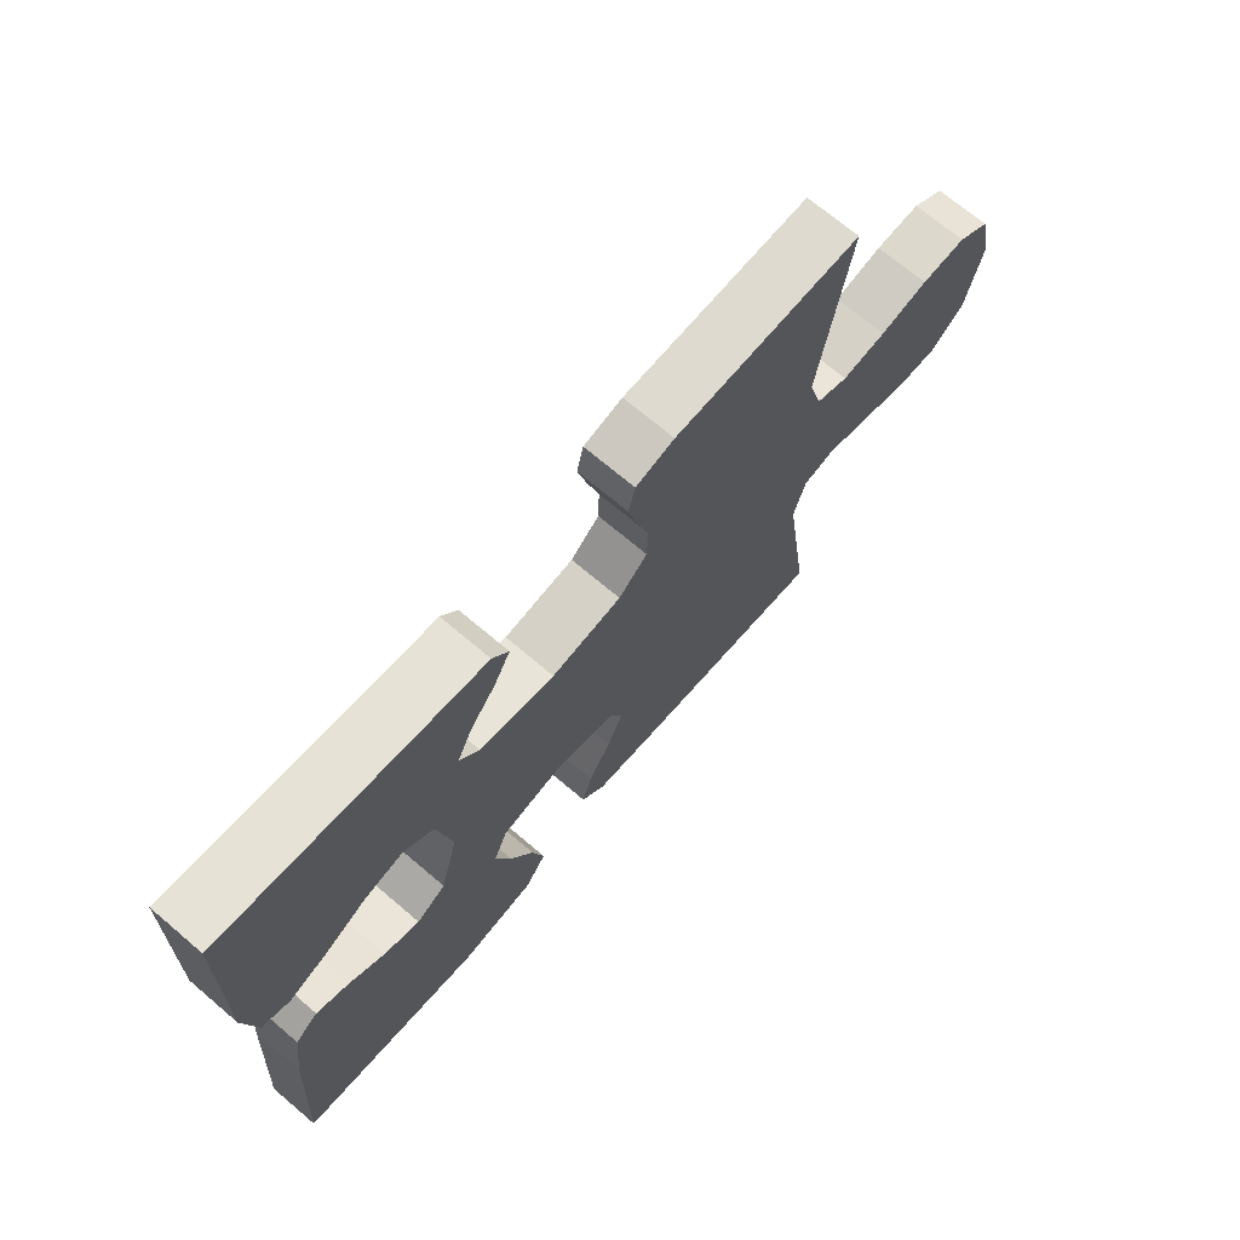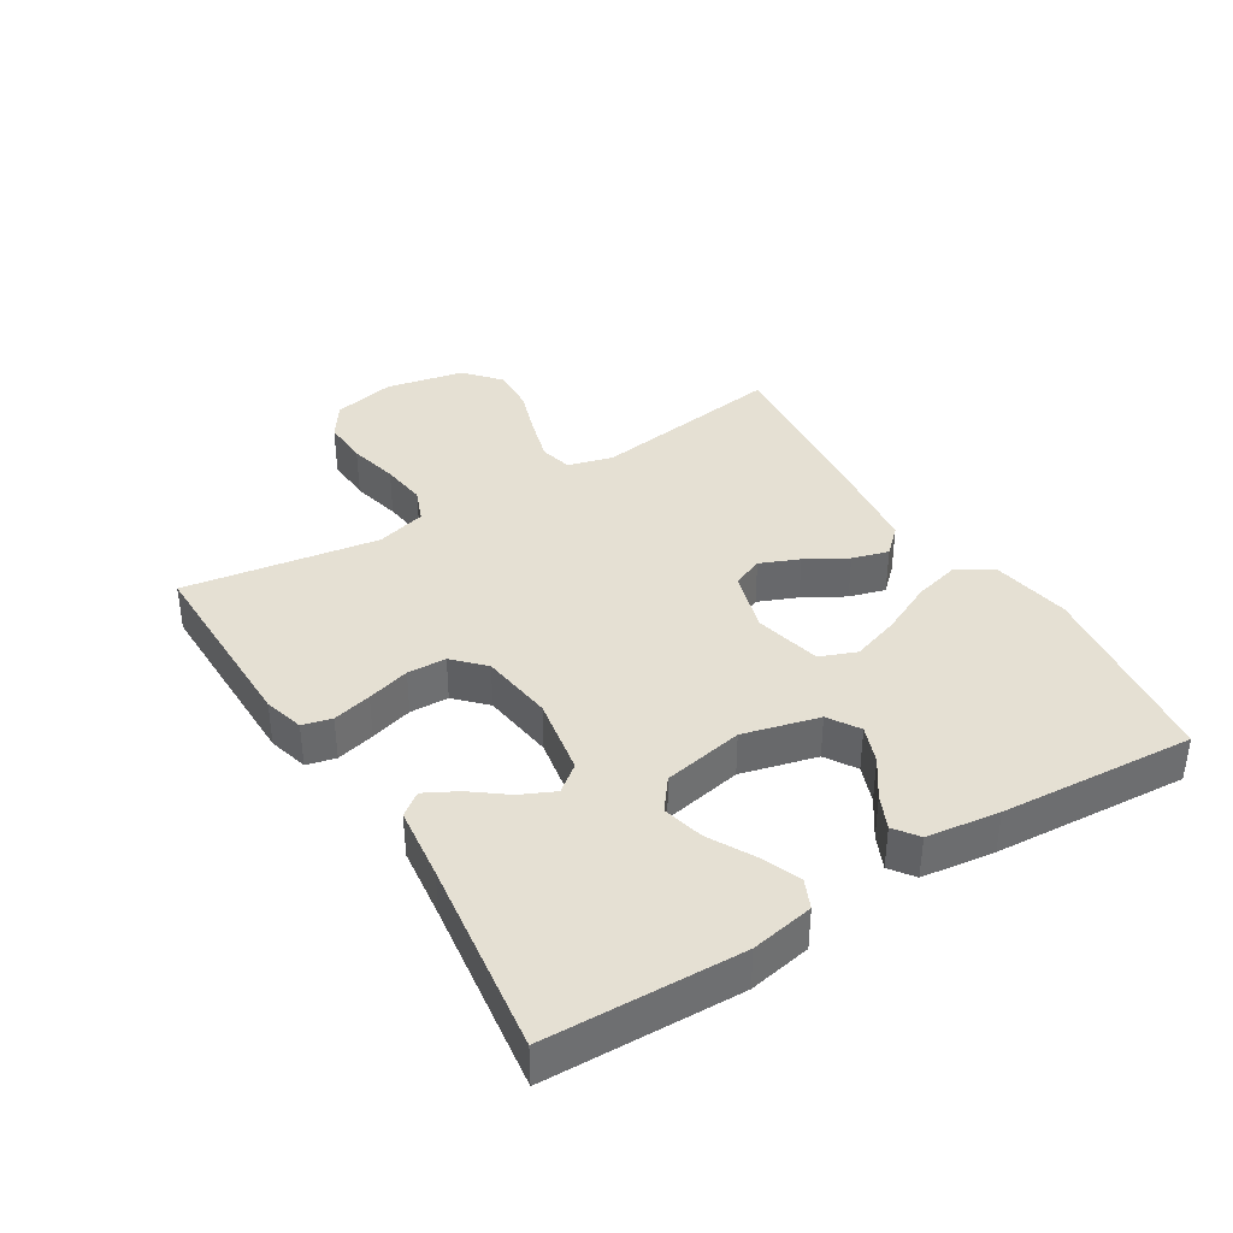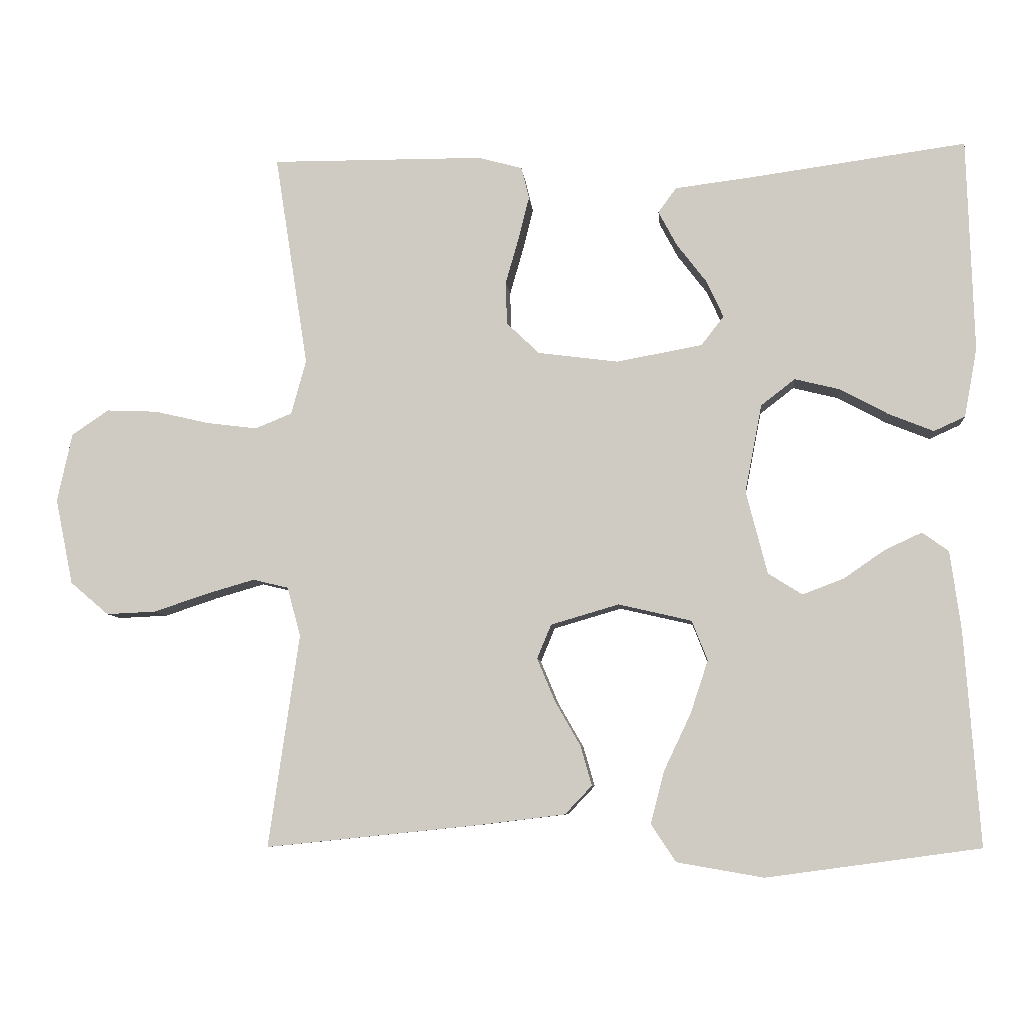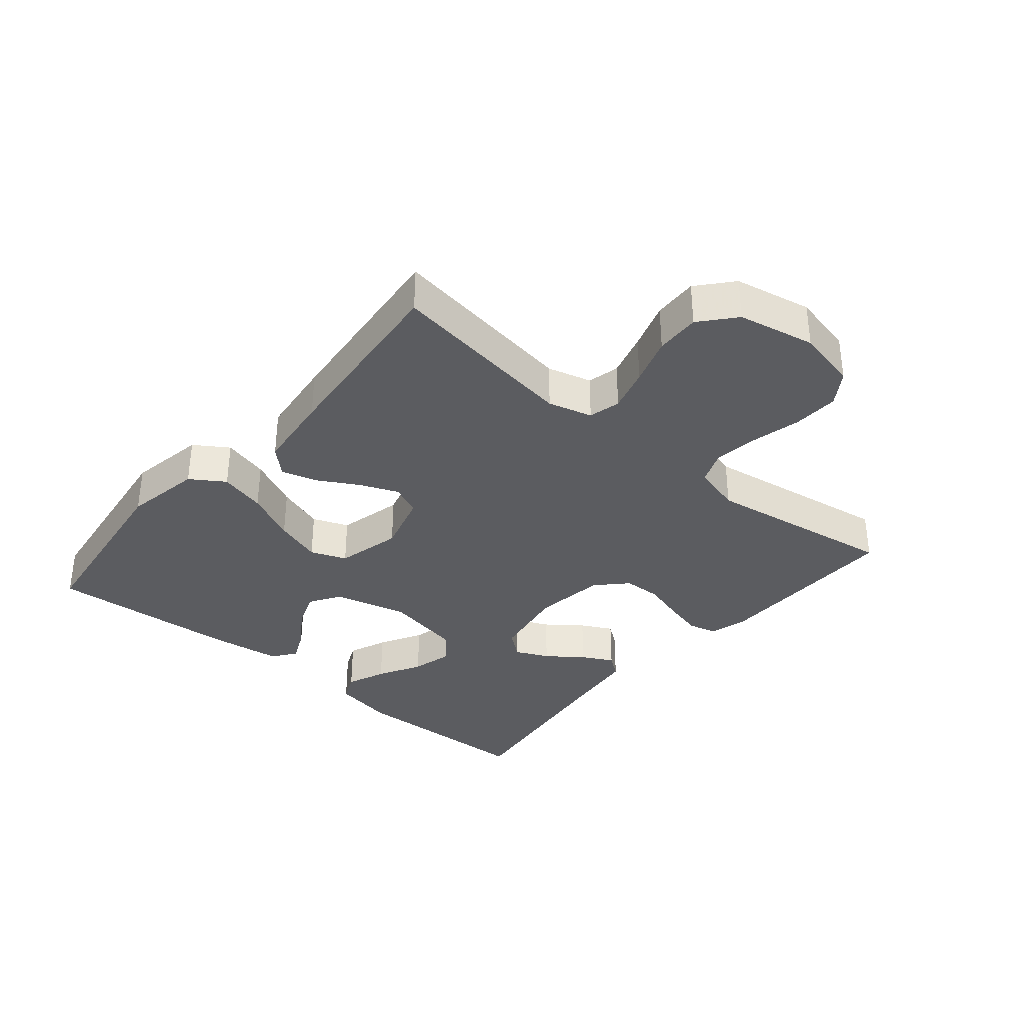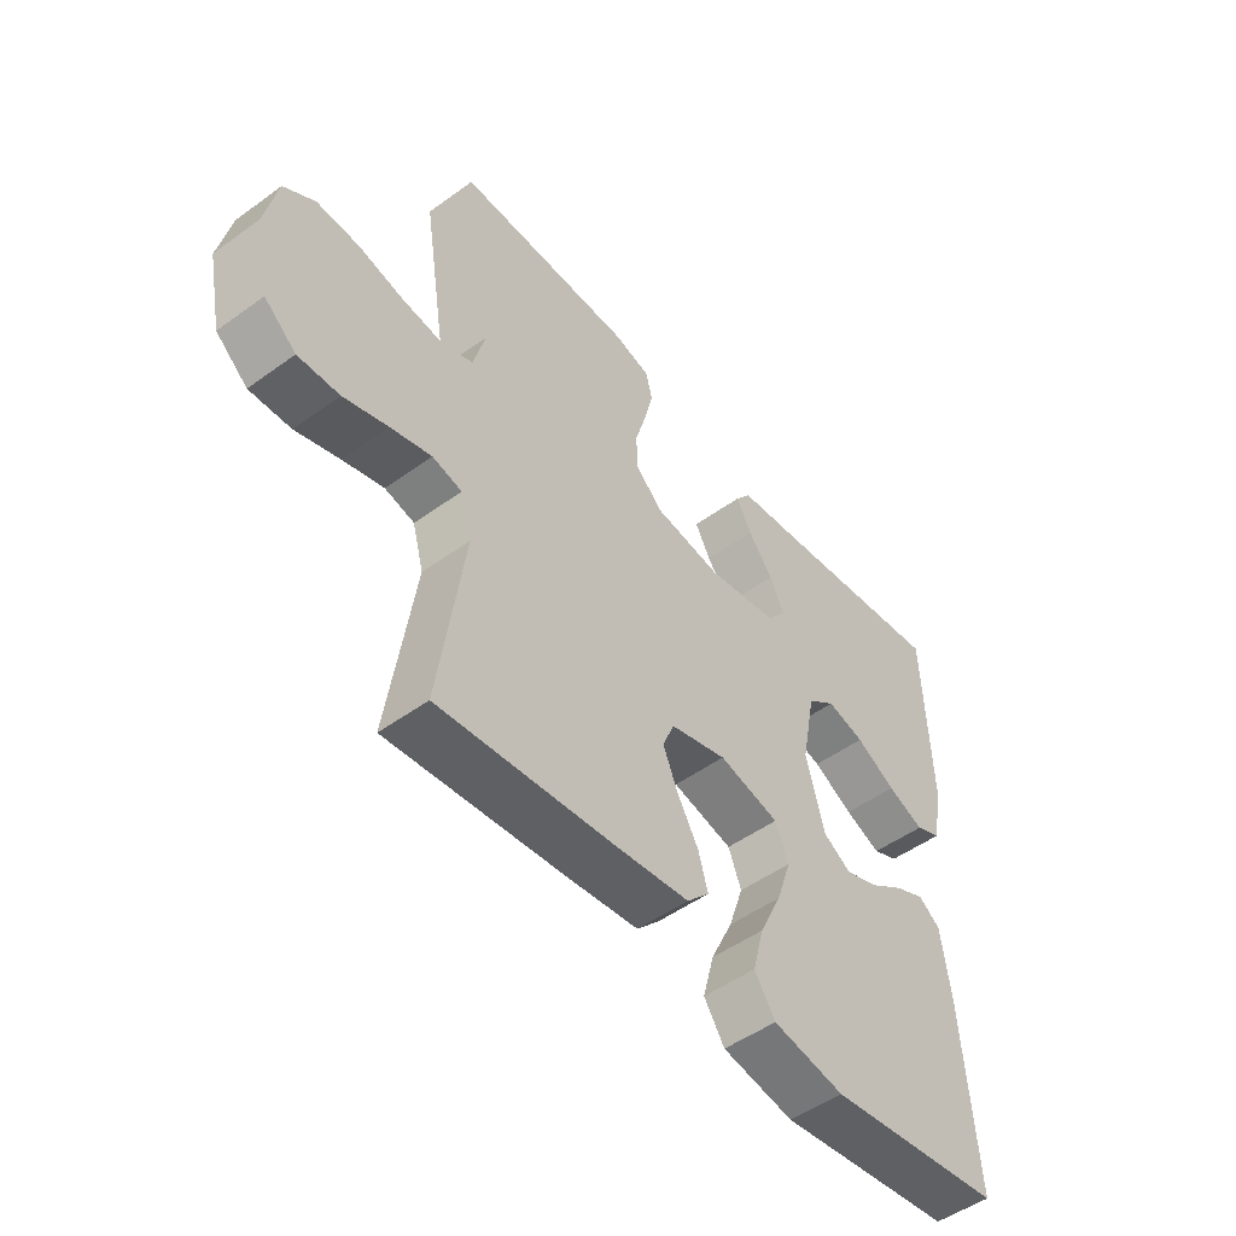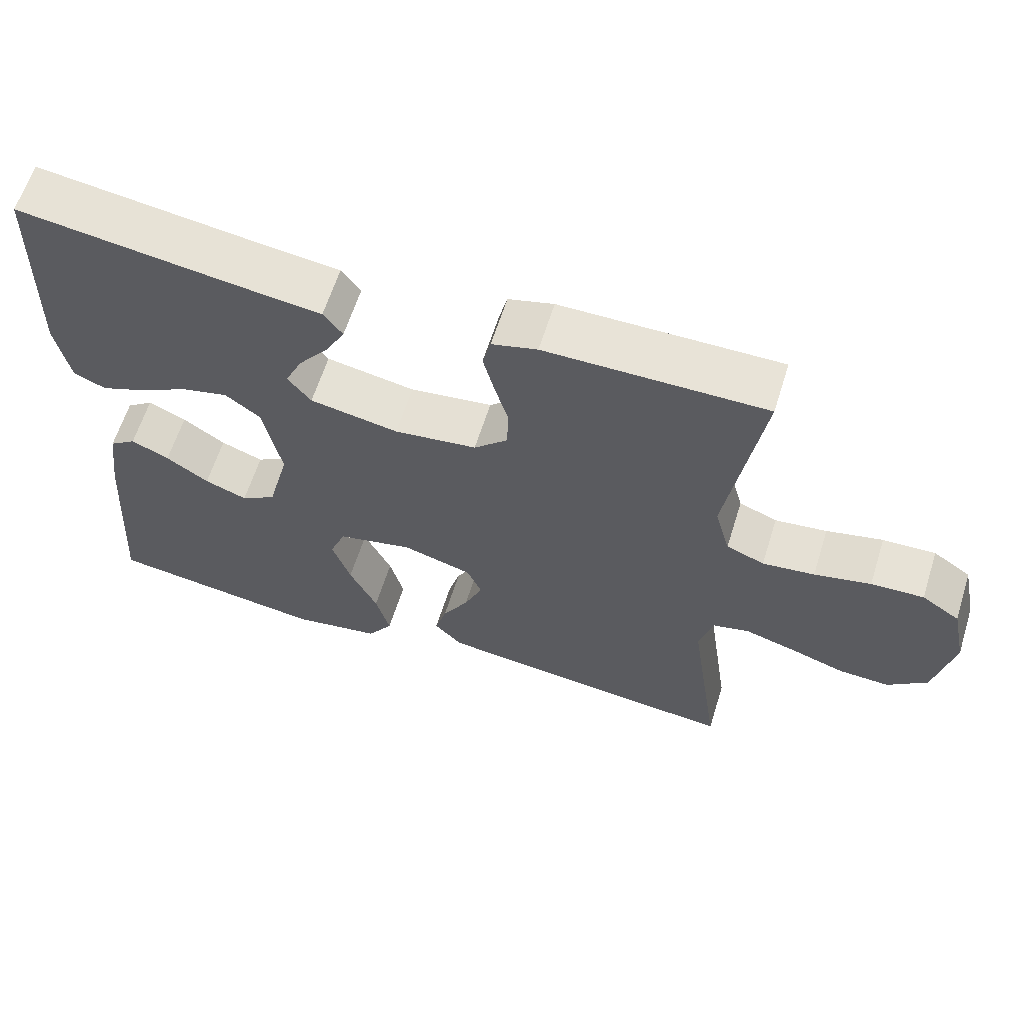
<metadata>
{"format":"obj","ext":"obj","renderer":"f3d","projection":"perspective","resolution":1024,"background":"white","views":[{"elev":70.4,"azim":130.3,"up":"+Z"},{"elev":38.0,"azim":58.3,"up":"+Y"},{"elev":-7.4,"azim":5.3,"up":"+Z"},{"elev":-34.7,"azim":-130.3,"up":"+Y"},{"elev":-50.3,"azim":-51.5,"up":"+Z"},{"elev":62.2,"azim":-162.6,"up":"+Z"}]}
</metadata>
<code>
v 0.5 0.07 0.5
v 0.509 0.07 0.2
v 0.491 0.07 0.103
v 0.447 0.07 0.083
v 0.385 0.07 0.108
v 0.317 0.07 0.145
v 0.253 0.07 0.161
v 0.205 0.07 0.124
v 0.181 0.07 0
v 0.211 0.07 -0.117
v 0.259 0.07 -0.147
v 0.317 0.07 -0.125
v 0.375 0.07 -0.085
v 0.427 0.07 -0.061
v 0.464 0.07 -0.088
v 0.479 0.07 -0.2
v 0.5 0.07 -0.5
v 0.2 0.07 -0.541
v 0.078 0.07 -0.52
v 0.043 0.07 -0.467
v 0.062 0.07 -0.394
v 0.1 0.07 -0.314
v 0.125 0.07 -0.239
v 0.103 0.07 -0.183
v 0 0.07 -0.159
v -0.096 0.07 -0.187
v -0.116 0.07 -0.235
v -0.091 0.07 -0.295
v -0.055 0.07 -0.358
v -0.039 0.07 -0.414
v -0.077 0.07 -0.454
v -0.2 0.07 -0.469
v -0.5 0.07 -0.5
v -0.457 0.07 -0.2
v -0.476 0.07 -0.131
v -0.526 0.07 -0.119
v -0.595 0.07 -0.139
v -0.67 0.07 -0.164
v -0.74 0.07 -0.167
v -0.794 0.07 -0.121
v -0.819 0.07 0
v -0.798 0.07 0.097
v -0.746 0.07 0.132
v -0.674 0.07 0.129
v -0.597 0.07 0.111
v -0.526 0.07 0.102
v -0.474 0.07 0.123
v -0.453 0.07 0.2
v -0.5 0.07 0.5
v -0.2 0.07 0.498
v -0.138 0.07 0.481
v -0.127 0.07 0.436
v -0.142 0.07 0.376
v -0.161 0.07 0.31
v -0.159 0.07 0.25
v -0.113 0.07 0.206
v 0 0.07 0.191
v 0.121 0.07 0.213
v 0.153 0.07 0.254
v 0.129 0.07 0.306
v 0.087 0.07 0.361
v 0.061 0.07 0.41
v 0.087 0.07 0.445
v 0.2 0.07 0.459
v 0.5 0 0.5
v 0.509 0 0.2
v 0.491 0 0.103
v 0.447 0 0.083
v 0.385 0 0.108
v 0.317 0 0.145
v 0.253 0 0.161
v 0.205 0 0.124
v 0.181 0 0
v 0.211 0 -0.117
v 0.259 0 -0.147
v 0.317 0 -0.125
v 0.375 0 -0.085
v 0.427 0 -0.061
v 0.464 0 -0.088
v 0.479 0 -0.2
v 0.5 0 -0.5
v 0.2 0 -0.541
v 0.078 0 -0.52
v 0.043 0 -0.467
v 0.062 0 -0.394
v 0.1 0 -0.314
v 0.125 0 -0.239
v 0.103 0 -0.183
v 0 0 -0.159
v -0.096 0 -0.187
v -0.116 0 -0.235
v -0.091 0 -0.295
v -0.055 0 -0.358
v -0.039 0 -0.414
v -0.077 0 -0.454
v -0.2 0 -0.469
v -0.5 0 -0.5
v -0.457 0 -0.2
v -0.476 0 -0.131
v -0.526 0 -0.119
v -0.595 0 -0.139
v -0.67 0 -0.164
v -0.74 0 -0.167
v -0.794 0 -0.121
v -0.819 0 0
v -0.798 0 0.097
v -0.746 0 0.132
v -0.674 0 0.129
v -0.597 0 0.111
v -0.526 0 0.102
v -0.474 0 0.123
v -0.453 0 0.2
v -0.5 0 0.5
v -0.2 0 0.498
v -0.138 0 0.481
v -0.127 0 0.436
v -0.142 0 0.376
v -0.161 0 0.31
v -0.159 0 0.25
v -0.113 0 0.206
v 0 0 0.191
v 0.121 0 0.213
v 0.153 0 0.254
v 0.129 0 0.306
v 0.087 0 0.361
v 0.061 0 0.41
v 0.087 0 0.445
v 0.2 0 0.459
f 62 63 64
f 61 62 64
f 60 61 64
f 4 5 6
f 3 4 6
f 2 3 6
f 1 2 6
f 64 1 6
f 60 64 6
f 59 60 6
f 58 59 6 7
f 57 58 7 8
f 56 57 8 9
f 52 53 54
f 51 52 54
f 50 51 54
f 49 50 54
f 48 49 54
f 47 48 54 55
f 46 47 55 56
f 43 44 45
f 42 43 45
f 41 42 45
f 40 41 45
f 39 40 45
f 38 39 45
f 37 38 45
f 36 37 45 46
f 56 9 10
f 46 56 10
f 36 46 10
f 35 36 10
f 32 33 34
f 31 32 34
f 30 31 34
f 29 30 34
f 28 29 34
f 27 28 34 35
f 20 21 22
f 19 20 22
f 18 19 22
f 17 18 22
f 16 17 22
f 15 16 22
f 14 15 22
f 13 14 22
f 12 13 22
f 11 12 22 23
f 10 11 23 24
f 26 27 35
f 25 26 35
f 25 35 10
f 10 24 25
f 128 127 126
f 128 126 125
f 128 125 124
f 70 69 68
f 70 68 67
f 70 67 66
f 70 66 65
f 70 65 128
f 70 128 124
f 70 124 123
f 71 70 123 122
f 72 71 122 121
f 73 72 121 120
f 118 117 116
f 118 116 115
f 118 115 114
f 118 114 113
f 118 113 112
f 119 118 112 111
f 120 119 111 110
f 109 108 107
f 109 107 106
f 109 106 105
f 109 105 104
f 109 104 103
f 109 103 102
f 109 102 101
f 110 109 101 100
f 74 73 120
f 74 120 110
f 74 110 100
f 74 100 99
f 98 97 96
f 98 96 95
f 98 95 94
f 98 94 93
f 98 93 92
f 99 98 92 91
f 86 85 84
f 86 84 83
f 86 83 82
f 86 82 81
f 86 81 80
f 86 80 79
f 86 79 78
f 86 78 77
f 86 77 76
f 87 86 76 75
f 88 87 75 74
f 99 91 90
f 99 90 89
f 74 99 89
f 89 88 74
f 1 65 66 2
f 2 66 67 3
f 3 67 68 4
f 4 68 69 5
f 5 69 70 6
f 6 70 71 7
f 7 71 72 8
f 8 72 73 9
f 9 73 74 10
f 10 74 75 11
f 11 75 76 12
f 12 76 77 13
f 13 77 78 14
f 14 78 79 15
f 15 79 80 16
f 16 80 81 17
f 17 81 82 18
f 18 82 83 19
f 19 83 84 20
f 20 84 85 21
f 21 85 86 22
f 22 86 87 23
f 23 87 88 24
f 24 88 89 25
f 25 89 90 26
f 26 90 91 27
f 27 91 92 28
f 28 92 93 29
f 29 93 94 30
f 30 94 95 31
f 31 95 96 32
f 32 96 97 33
f 33 97 98 34
f 34 98 99 35
f 35 99 100 36
f 36 100 101 37
f 37 101 102 38
f 38 102 103 39
f 39 103 104 40
f 40 104 105 41
f 41 105 106 42
f 42 106 107 43
f 43 107 108 44
f 44 108 109 45
f 45 109 110 46
f 46 110 111 47
f 47 111 112 48
f 48 112 113 49
f 49 113 114 50
f 50 114 115 51
f 51 115 116 52
f 52 116 117 53
f 53 117 118 54
f 54 118 119 55
f 55 119 120 56
f 56 120 121 57
f 57 121 122 58
f 58 122 123 59
f 59 123 124 60
f 60 124 125 61
f 61 125 126 62
f 62 126 127 63
f 63 127 128 64
f 64 128 65 1

</code>
